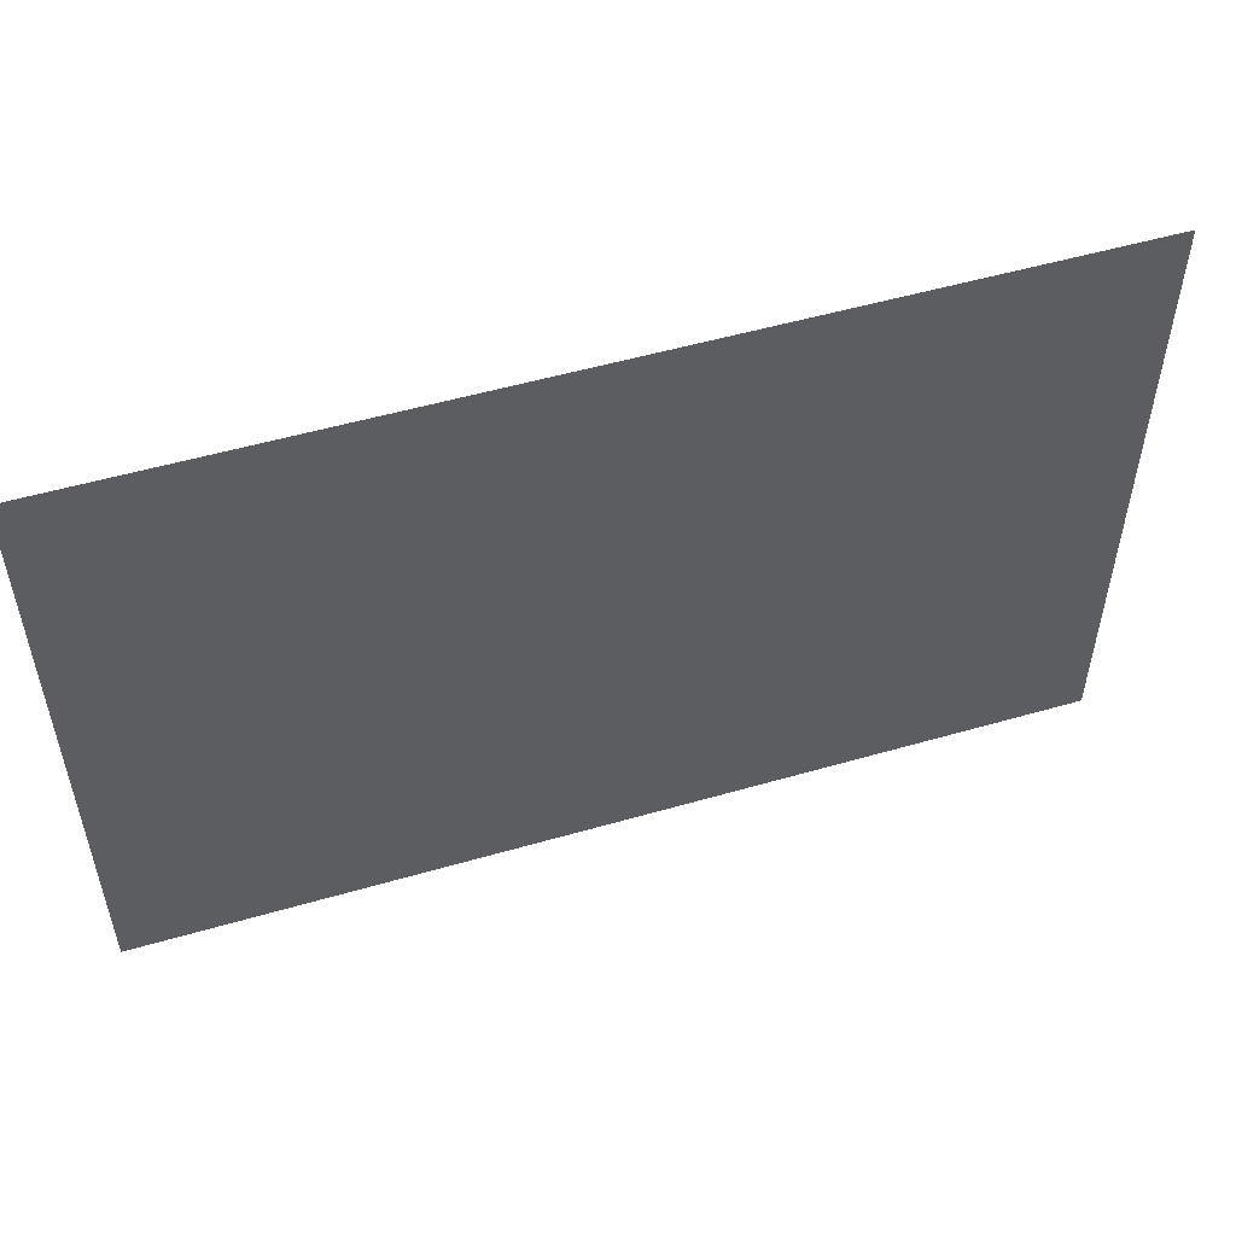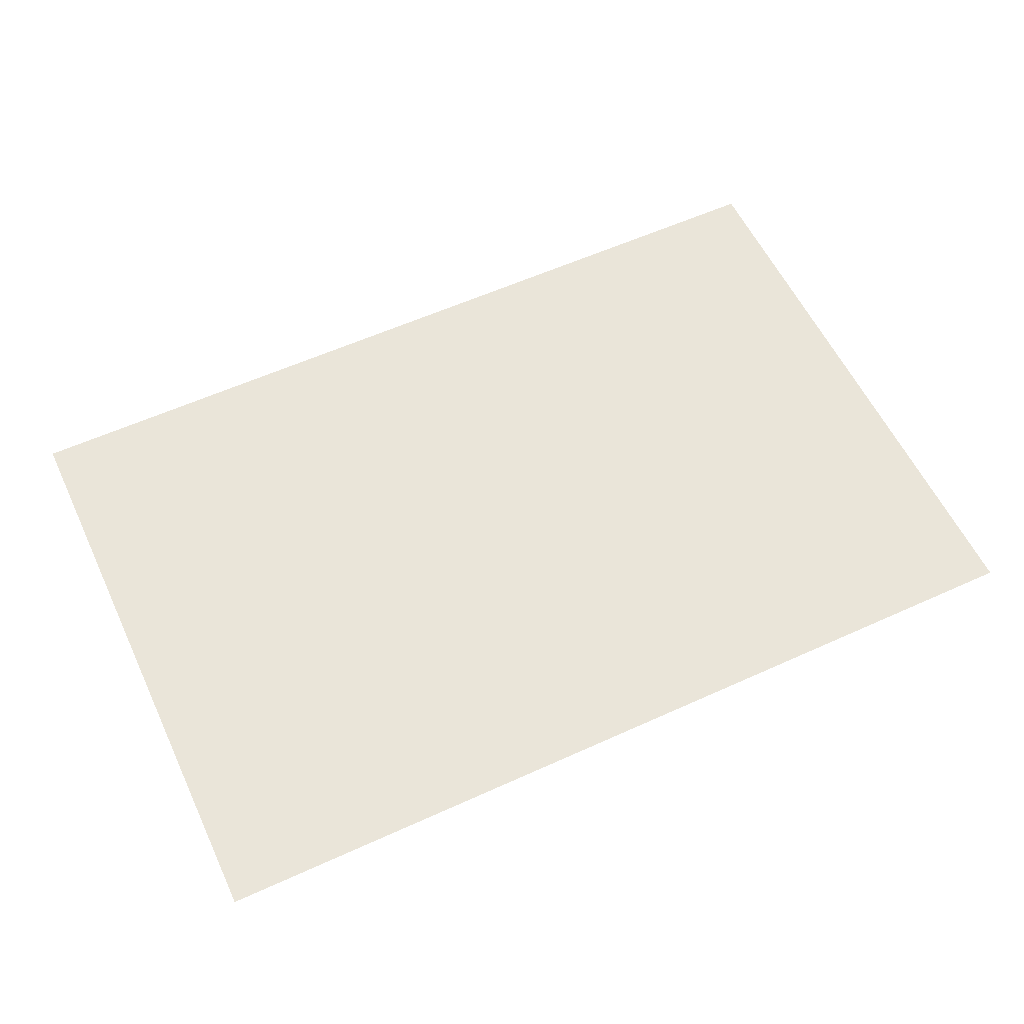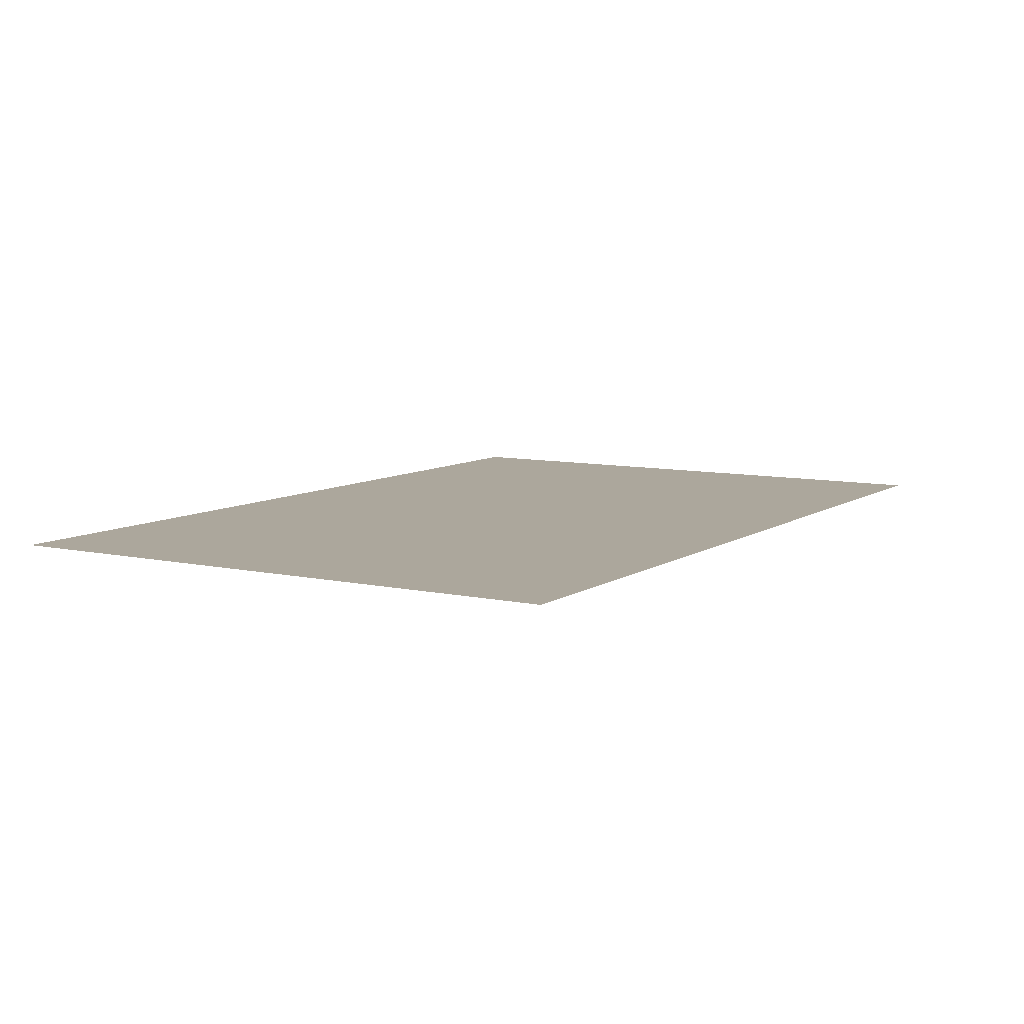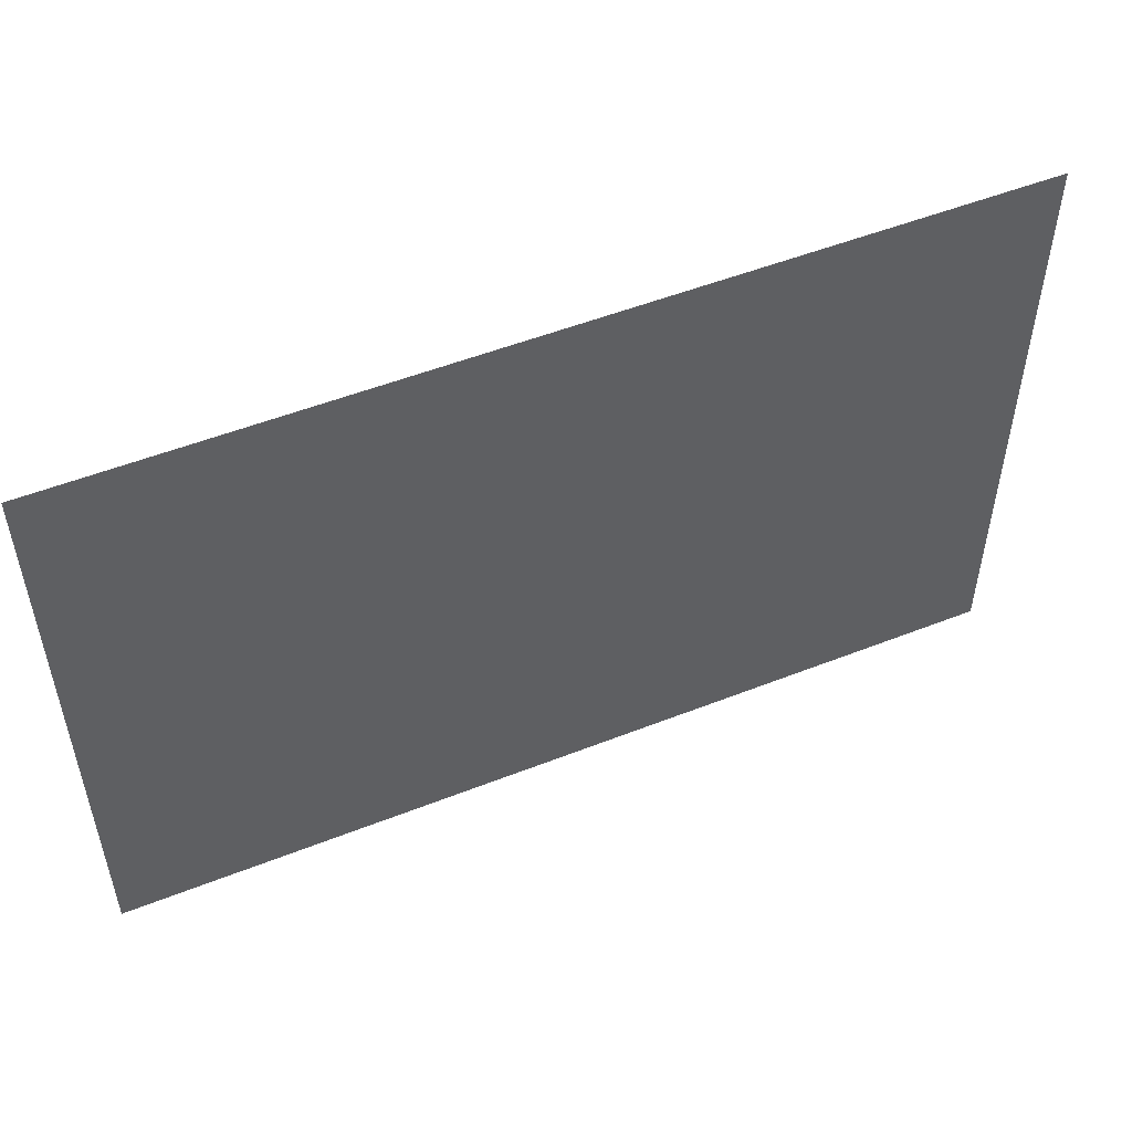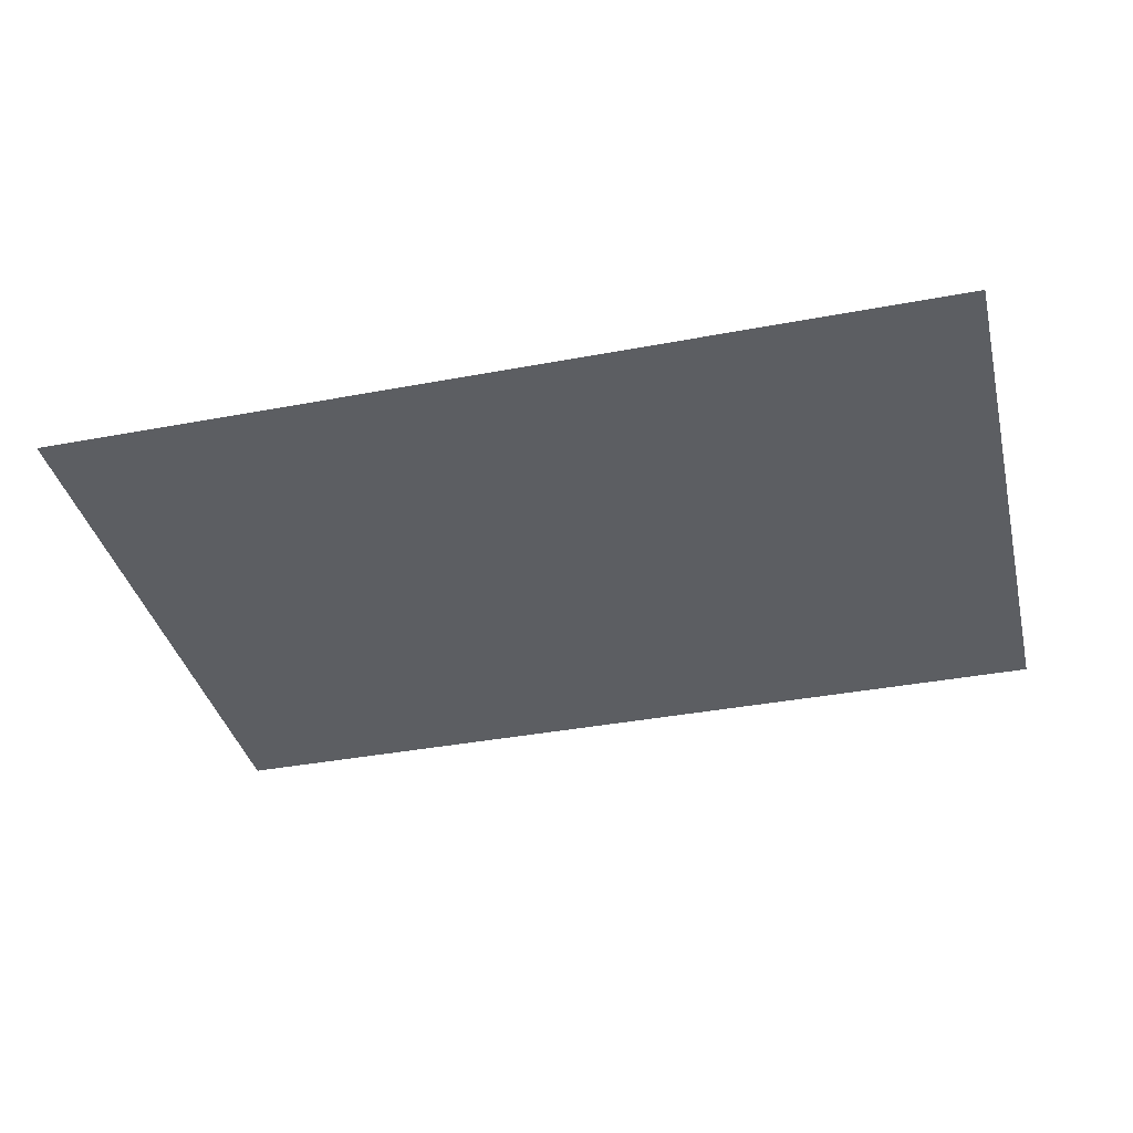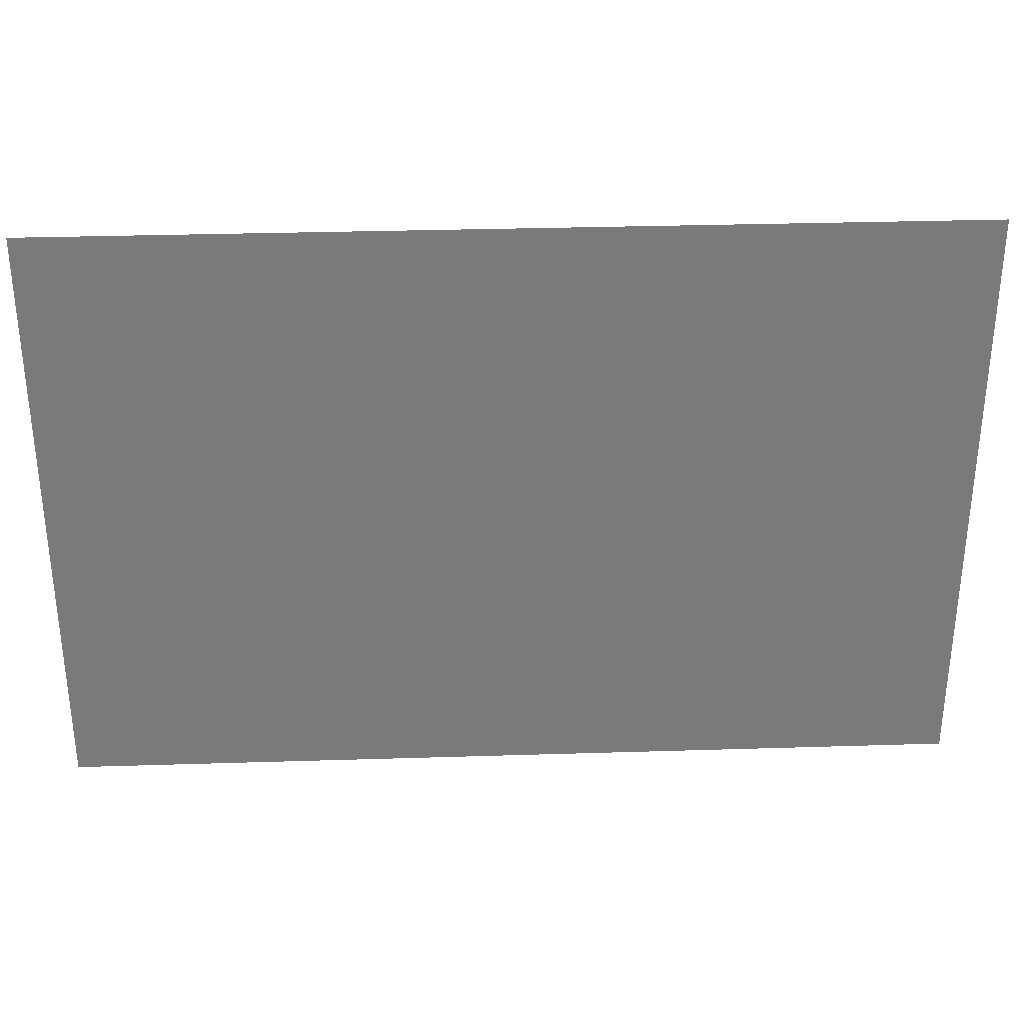
<metadata>
{"format":"obj","ext":"obj","renderer":"f3d","projection":"perspective","resolution":1024,"background":"white","views":[{"elev":52.5,"azim":162.7,"up":"+Y"},{"elev":58.1,"azim":154.8,"up":"+Z"},{"elev":8.4,"azim":121.1,"up":"+Z"},{"elev":51.9,"azim":-23.1,"up":"+Y"},{"elev":-37.6,"azim":-166.4,"up":"+Z"},{"elev":32.1,"azim":-2.5,"up":"+Y"}]}
</metadata>
<code>
g default
v -3 -0.09922 0
v 3 -0.09922 0
v -3 1.901 0
v 3 1.901 0
v -3 3.901 0
v 3 3.901 0
g pPlane1
f 1 2 4 3
f 3 4 6 5

</code>
